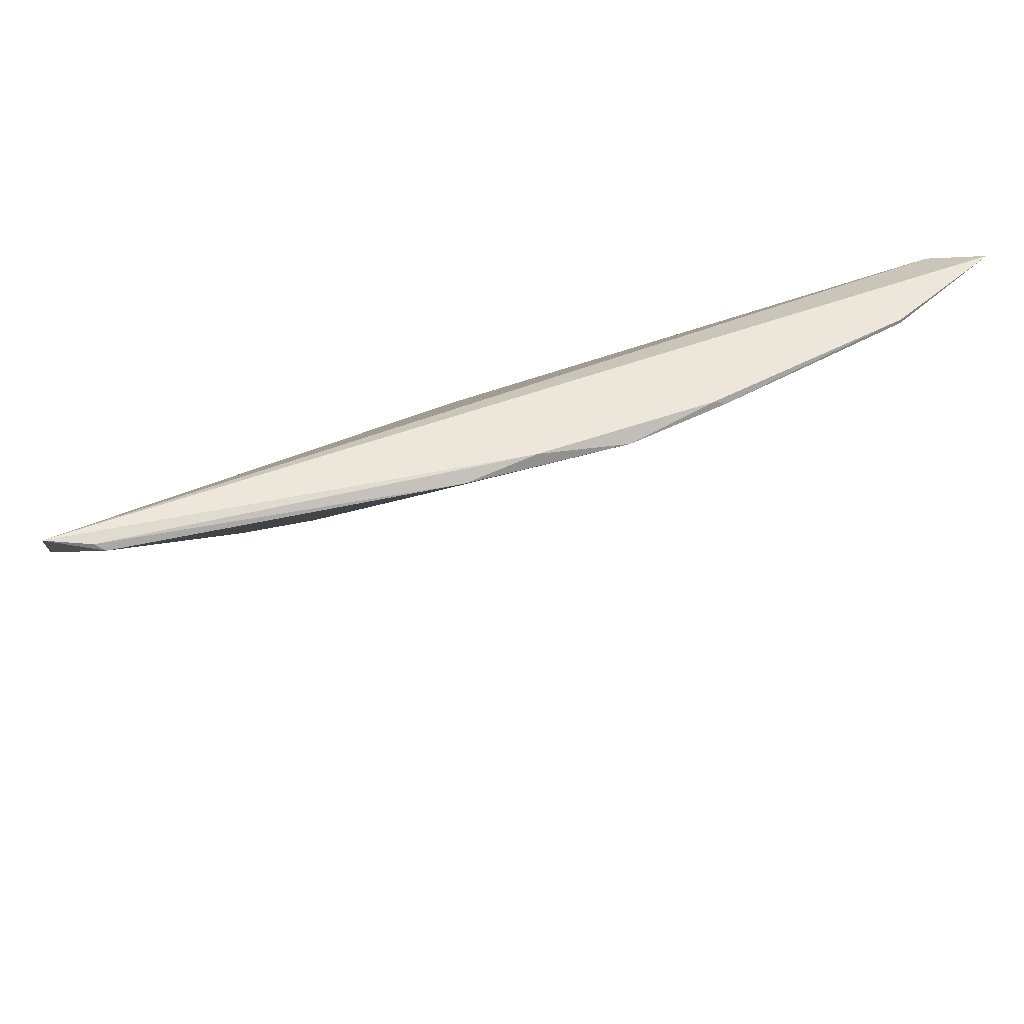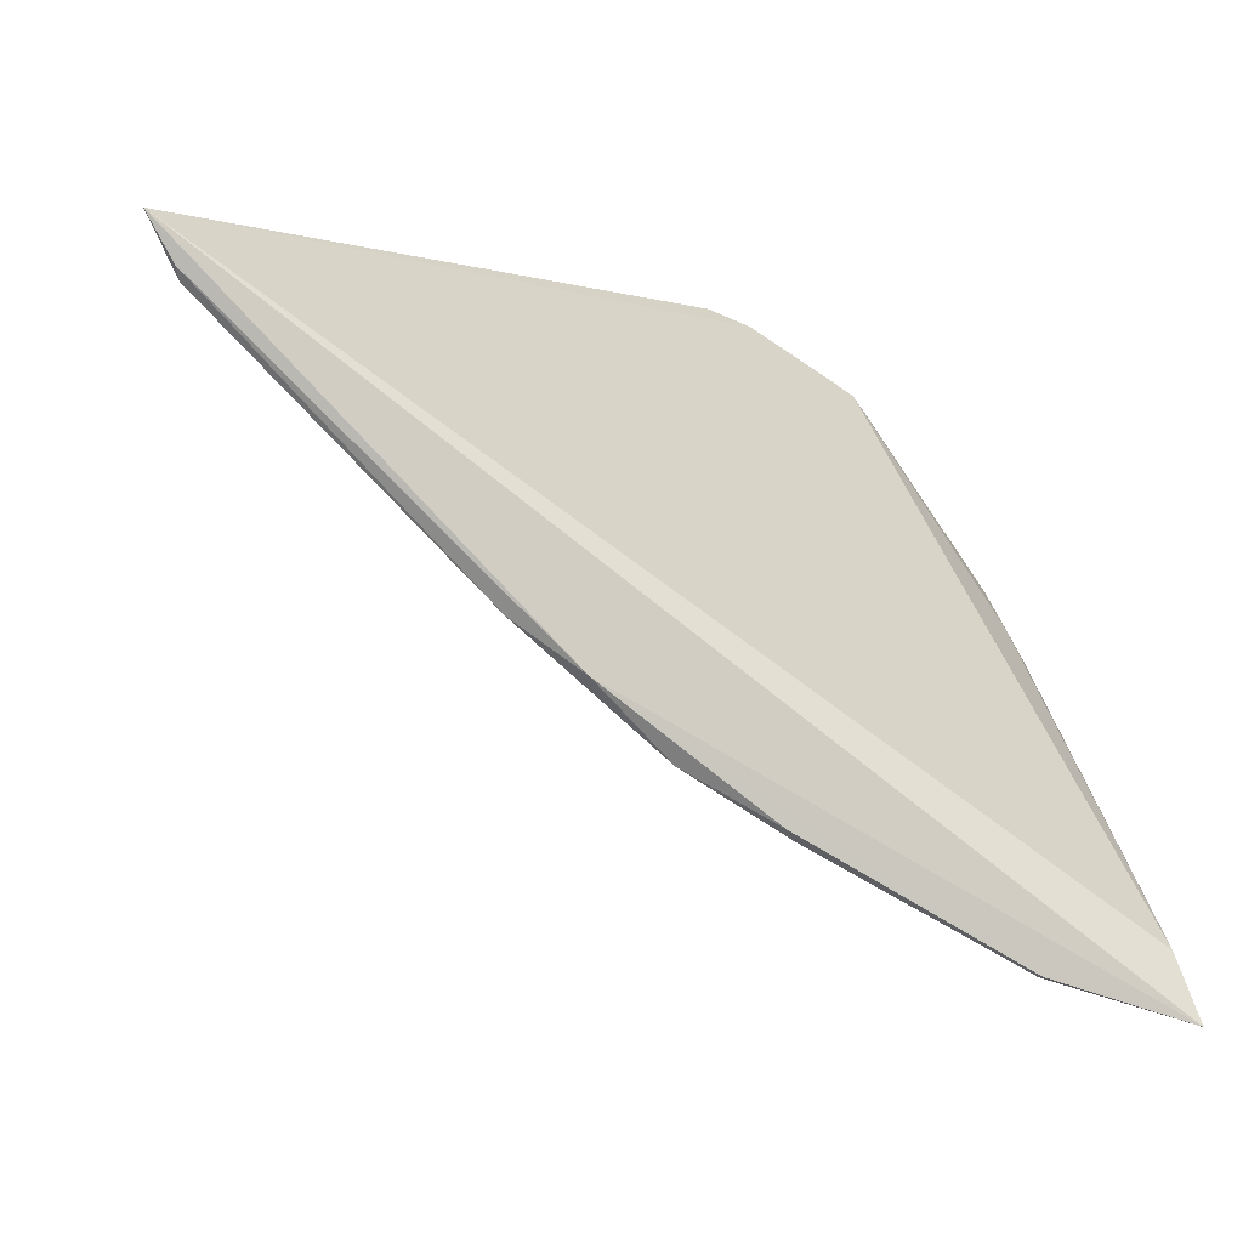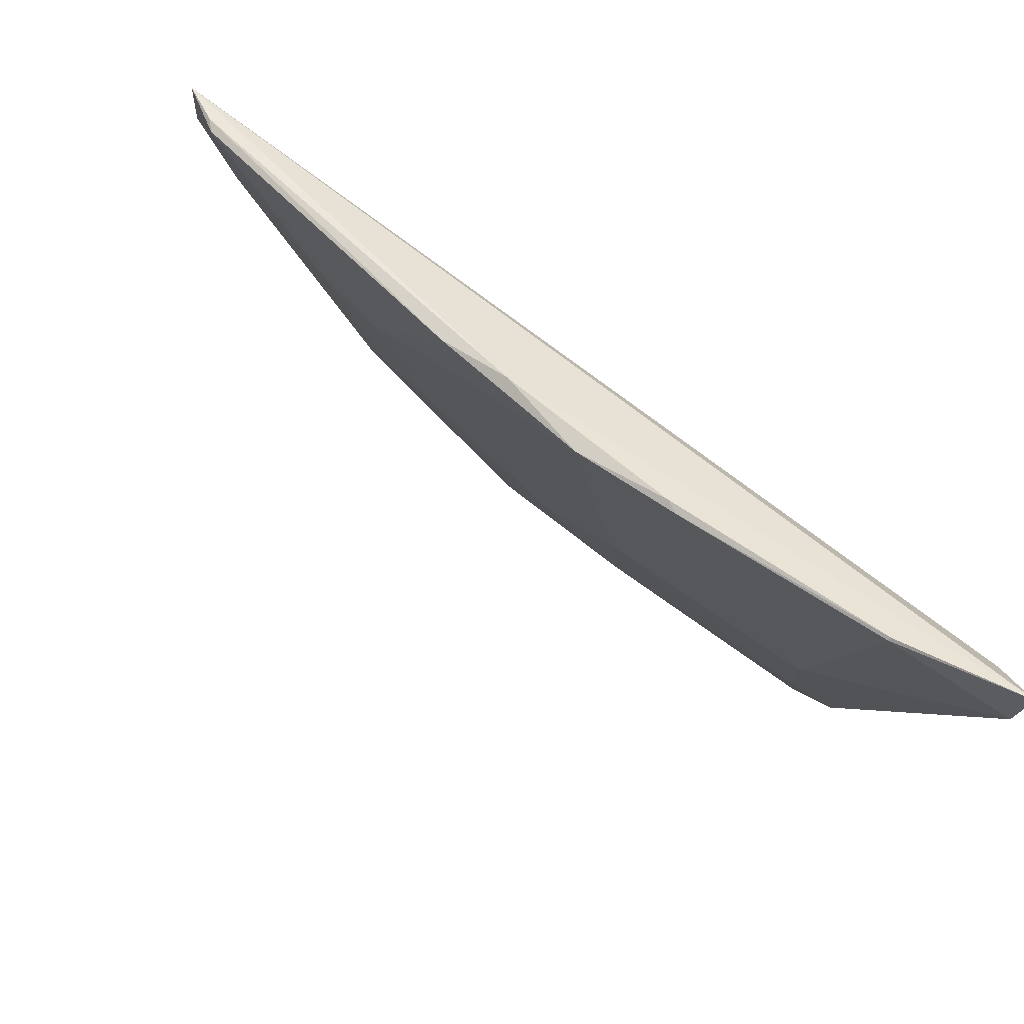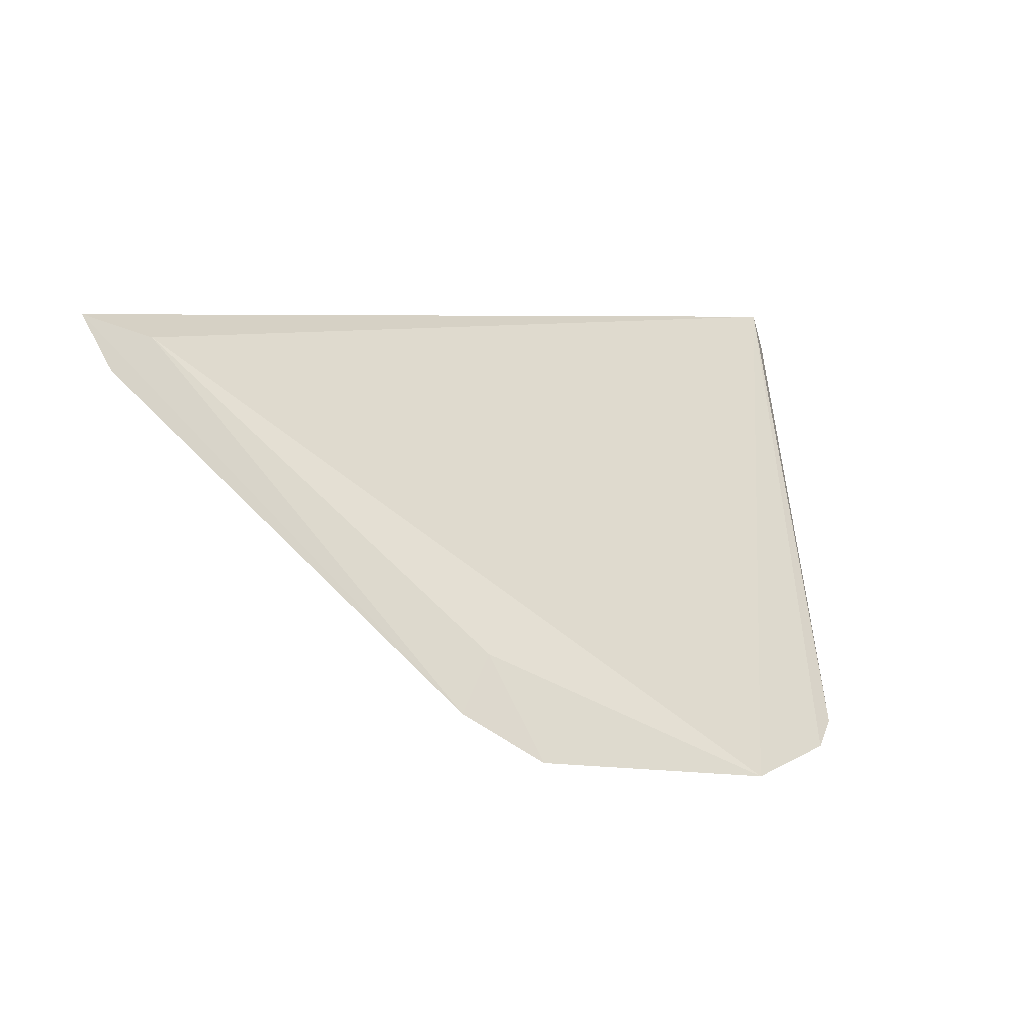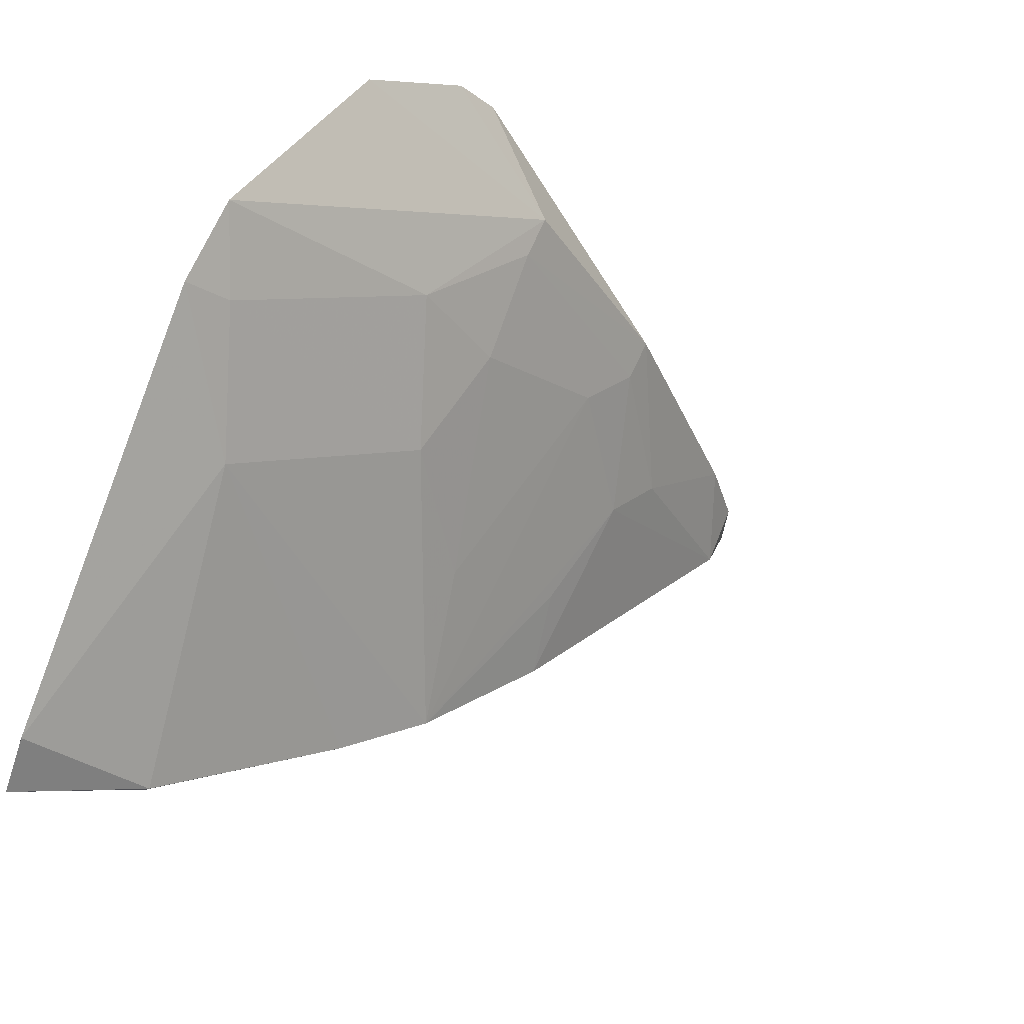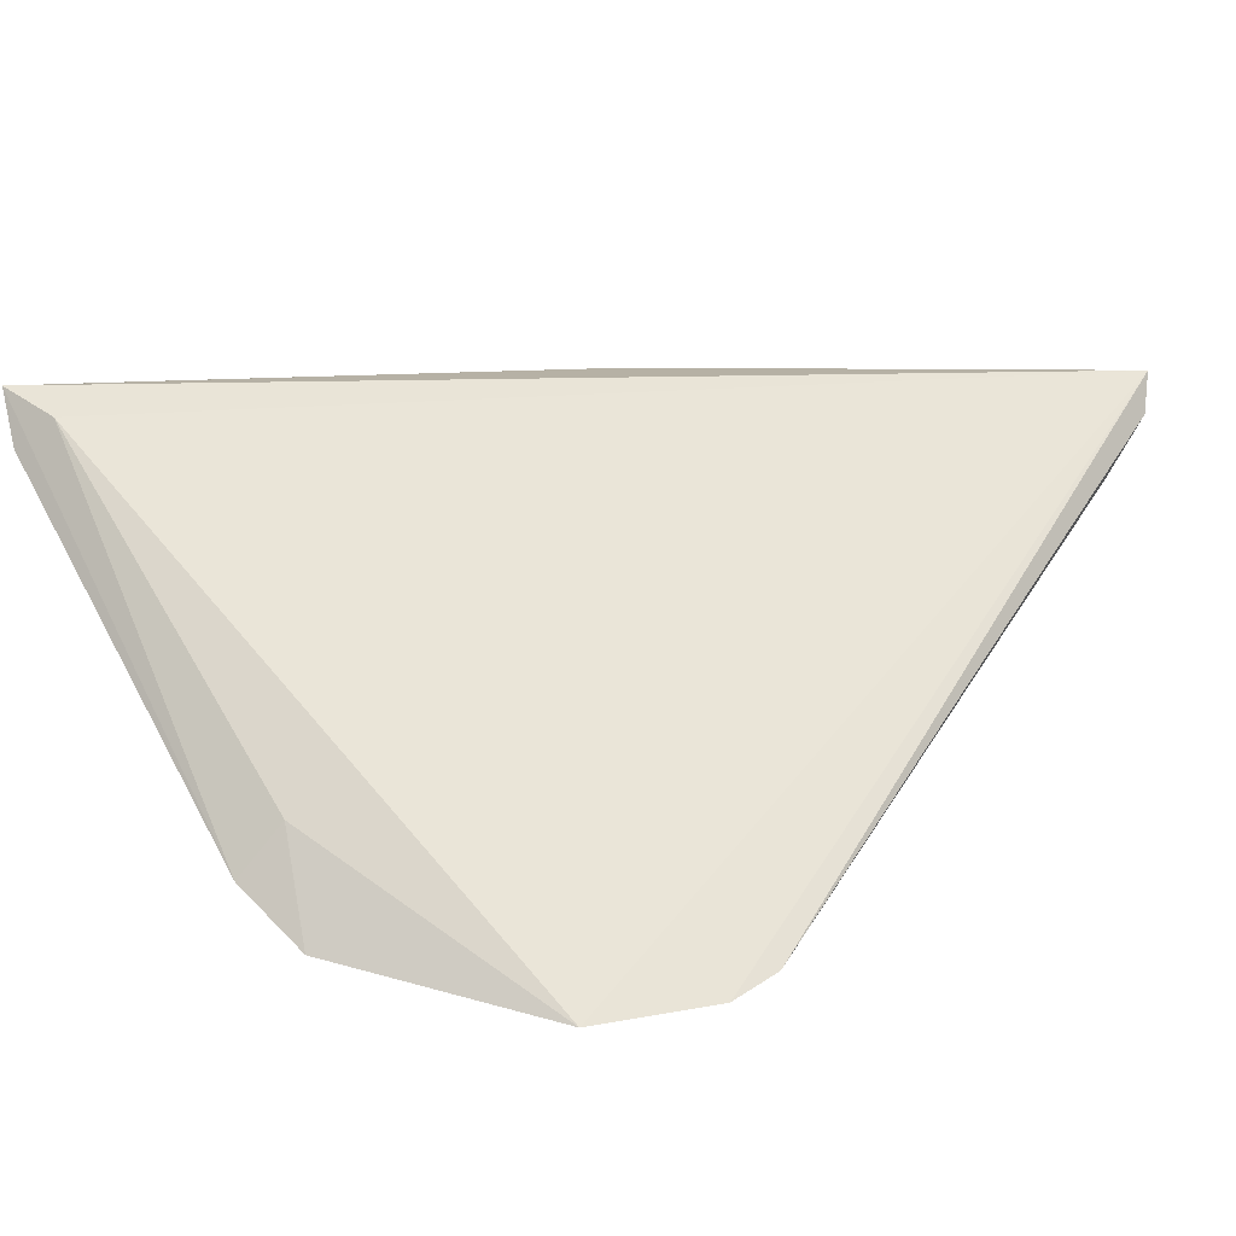
<metadata>
{"format":"obj","ext":"obj","renderer":"f3d","projection":"perspective","resolution":1024,"background":"white","views":[{"elev":47.3,"azim":-58.2,"up":"+Z"},{"elev":-10.2,"azim":-15.7,"up":"+Y"},{"elev":-51.7,"azim":-20.9,"up":"+Y"},{"elev":5.9,"azim":97.0,"up":"+Z"},{"elev":-36.5,"azim":148.9,"up":"+Y"},{"elev":15.5,"azim":137.2,"up":"+Z"}]}
</metadata>
<code>
v -0.01864 -0.05599 0.02167
v -0.01835 -0.05502 0.01997
v -0.0187 -0.04194 0.008233
v -0.0262 -0.03351 0.007356
v -0.04577 -0.03775 0.02093
v -0.02264 -0.03545 0.007096
v -0.01815 -0.04433 0.009779
v -0.03288 -0.0495 0.02091
v -0.03068 -0.03599 0.00922
v -0.0191 -0.05396 0.02096
v -0.02314 -0.05474 0.02131
v -0.03526 -0.04734 0.02134
v -0.04435 -0.03565 0.01835
v -0.0267 -0.0405 0.01029
v -0.01941 -0.04369 0.01139
v -0.04676 -0.03603 0.02134
v -0.02154 -0.04744 0.01355
v -0.03736 -0.04584 0.02097
v -0.02308 -0.05473 0.02143
v -0.03749 -0.03574 0.01309
v -0.01981 -0.04405 0.01014
v -0.04592 -0.0374 0.02117
v -0.04624 -0.03569 0.02008
v -0.0297 -0.05137 0.02109
v -0.0285 -0.04393 0.01375
v -0.02778 -0.0332 0.007894
v -0.0353 -0.03877 0.01377
v -0.04041 -0.03863 0.01723
v -0.03002 -0.05107 0.0213
v -0.03012 -0.04047 0.01195
v -0.03858 -0.04037 0.0172
v -0.03037 -0.03728 0.009858
v -0.03182 -0.0457 0.01716
v -0.03687 -0.04387 0.01892
v -0.03713 -0.03703 0.01371
f 7 1 2
f 9 6 3
f 9 4 6
f 10 1 7
f 11 2 1
f 14 9 3
f 15 3 6
f 15 6 10
f 15 10 7
f 15 7 3
f 16 1 10
f 16 12 1
f 16 10 6
f 16 6 4
f 17 7 2
f 17 2 11
f 18 8 12
f 19 11 1
f 19 1 12
f 21 14 3
f 21 3 7
f 21 7 17
f 22 16 5
f 22 12 16
f 22 18 12
f 22 5 18
f 23 13 5
f 23 5 16
f 24 17 11
f 24 8 17
f 24 11 19
f 25 17 8
f 25 21 17
f 25 14 21
f 26 20 13
f 26 4 9
f 26 9 20
f 26 13 23
f 26 23 16
f 26 16 4
f 28 5 13
f 28 13 20
f 29 24 19
f 29 19 12
f 29 12 8
f 29 8 24
f 30 14 25
f 31 27 8
f 31 18 5
f 31 5 28
f 32 20 9
f 32 30 27
f 32 9 14
f 32 14 30
f 33 30 25
f 33 25 8
f 33 8 27
f 33 27 30
f 34 31 8
f 34 8 18
f 34 18 31
f 35 31 28
f 35 28 20
f 35 27 31
f 35 32 27
f 35 20 32

</code>
